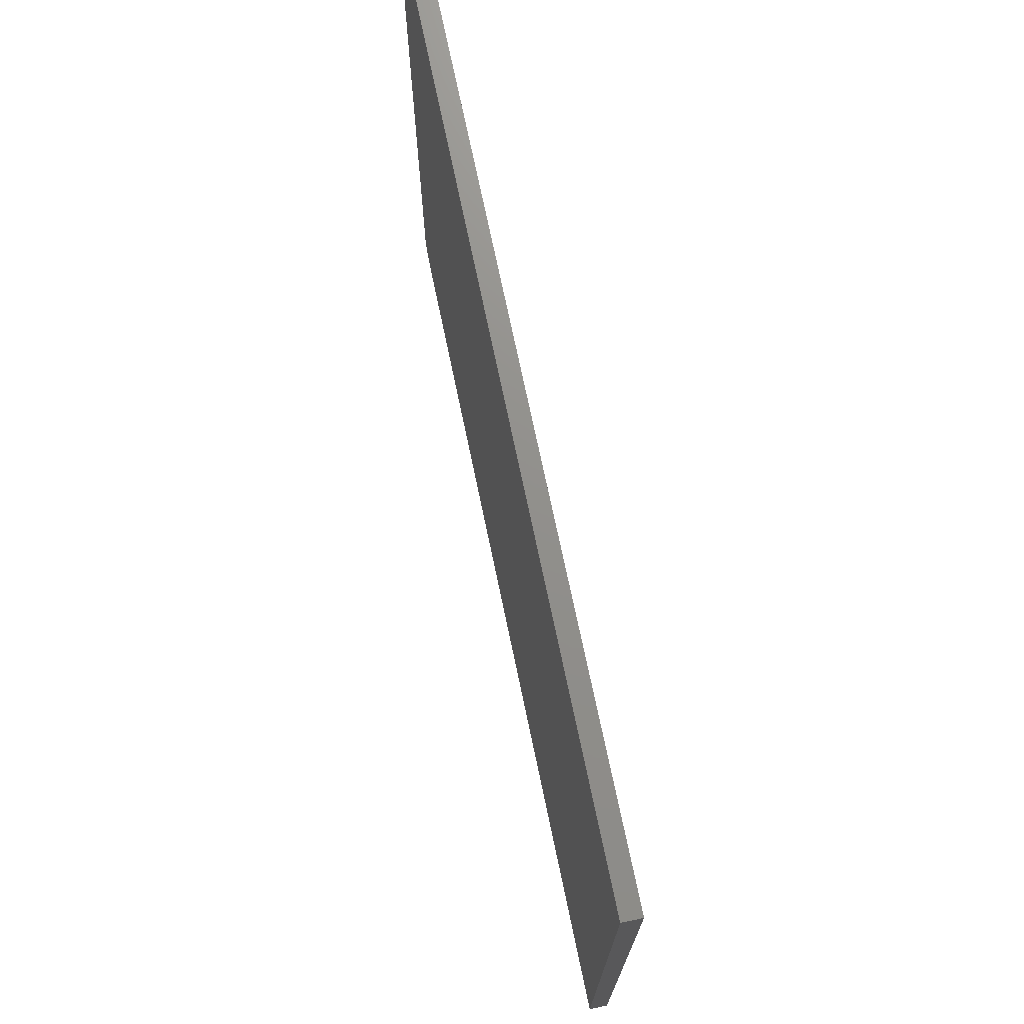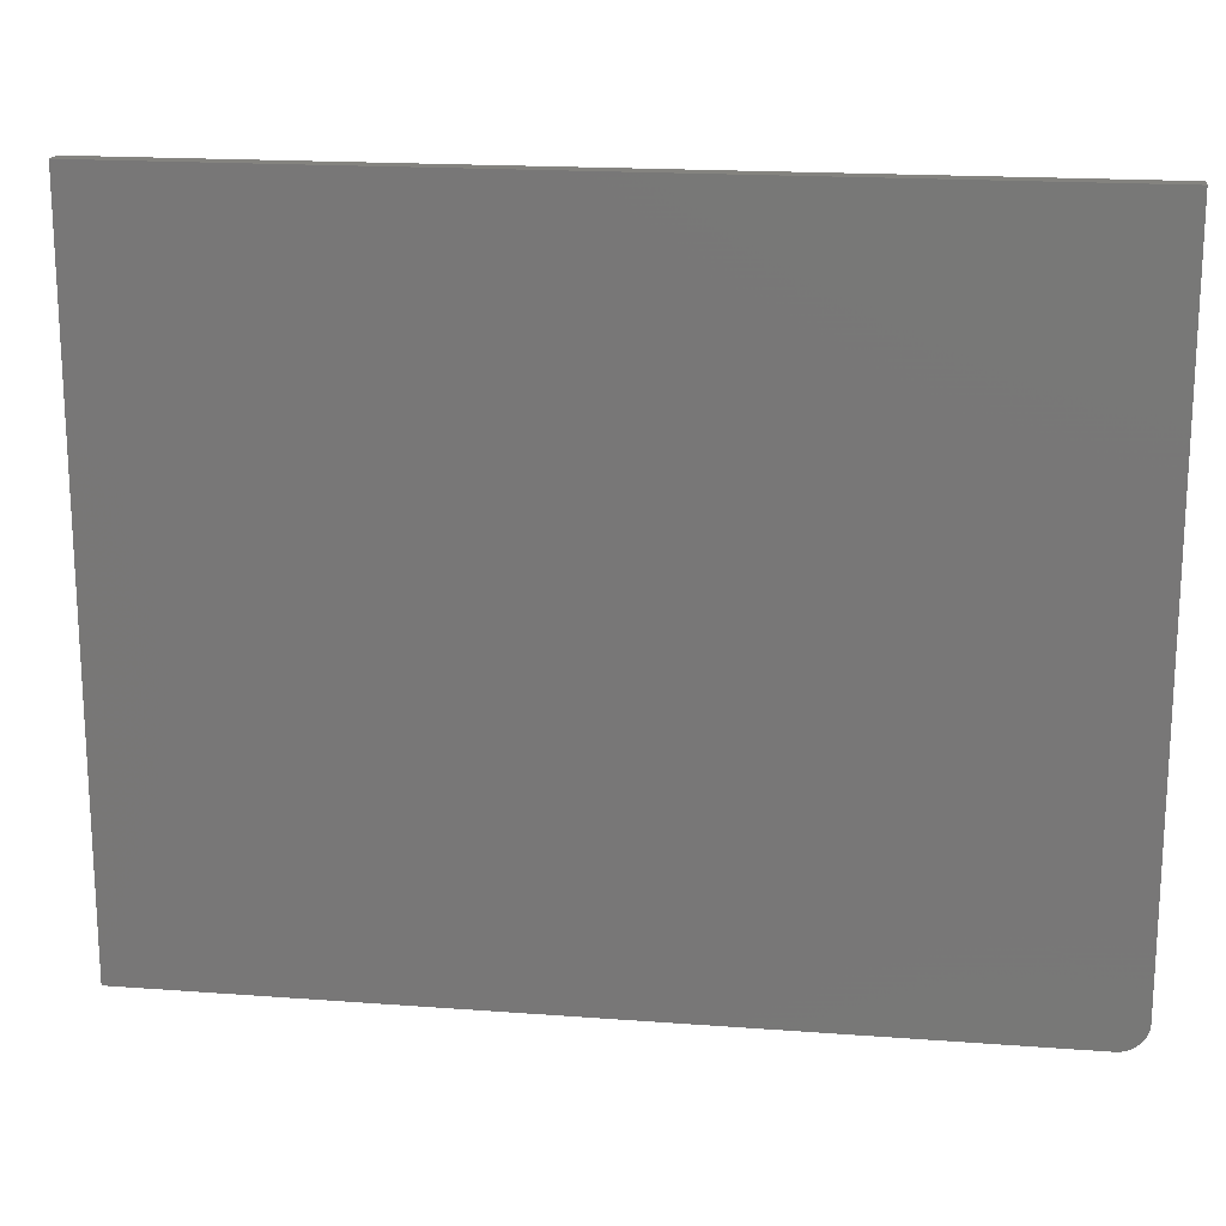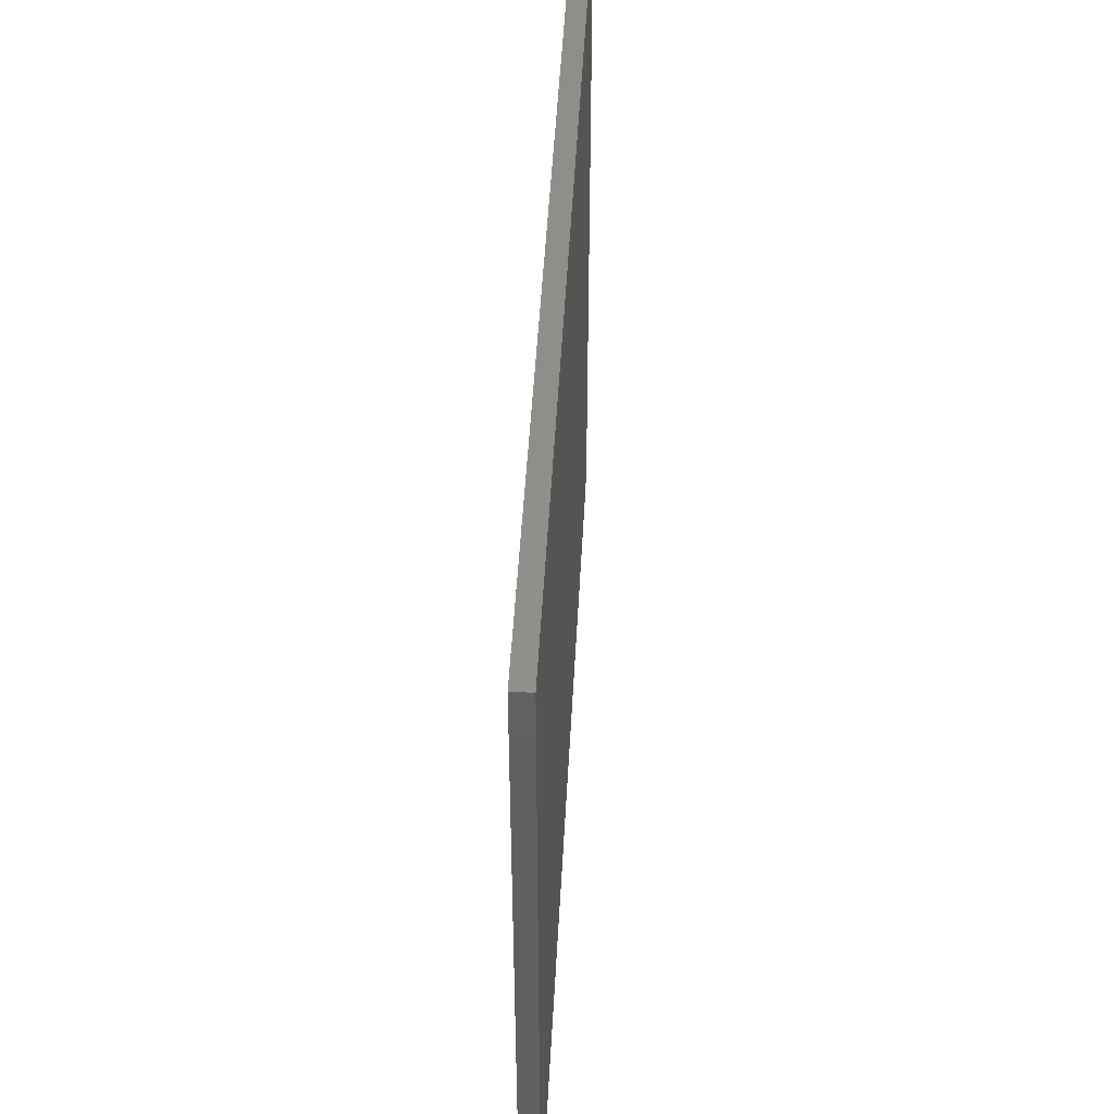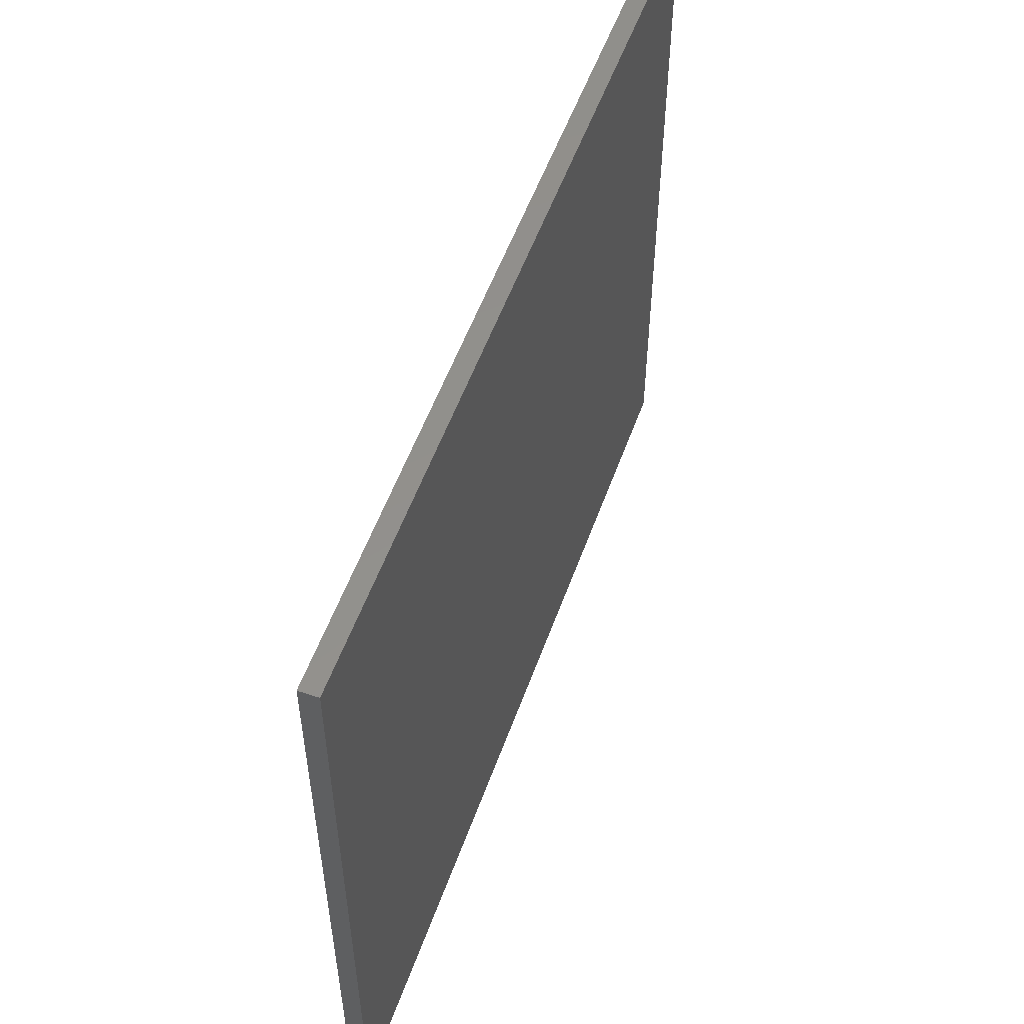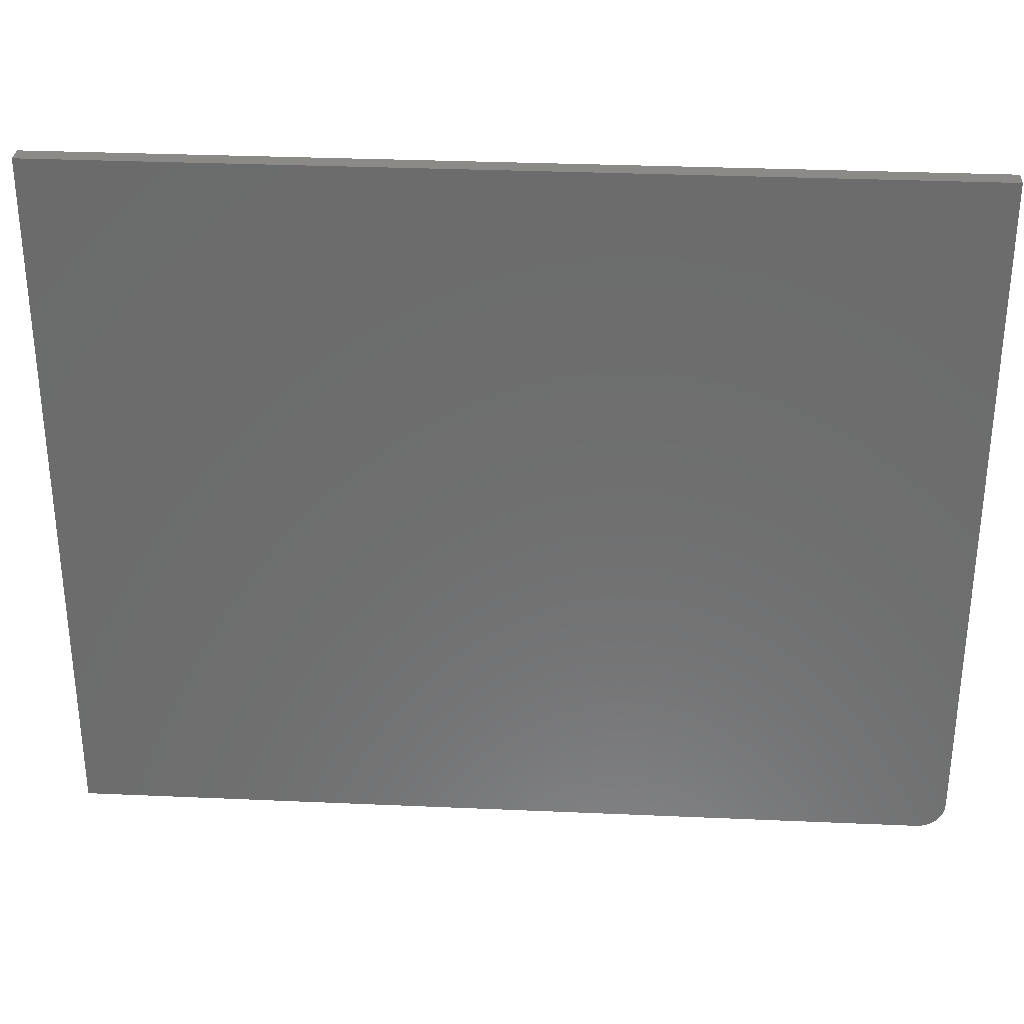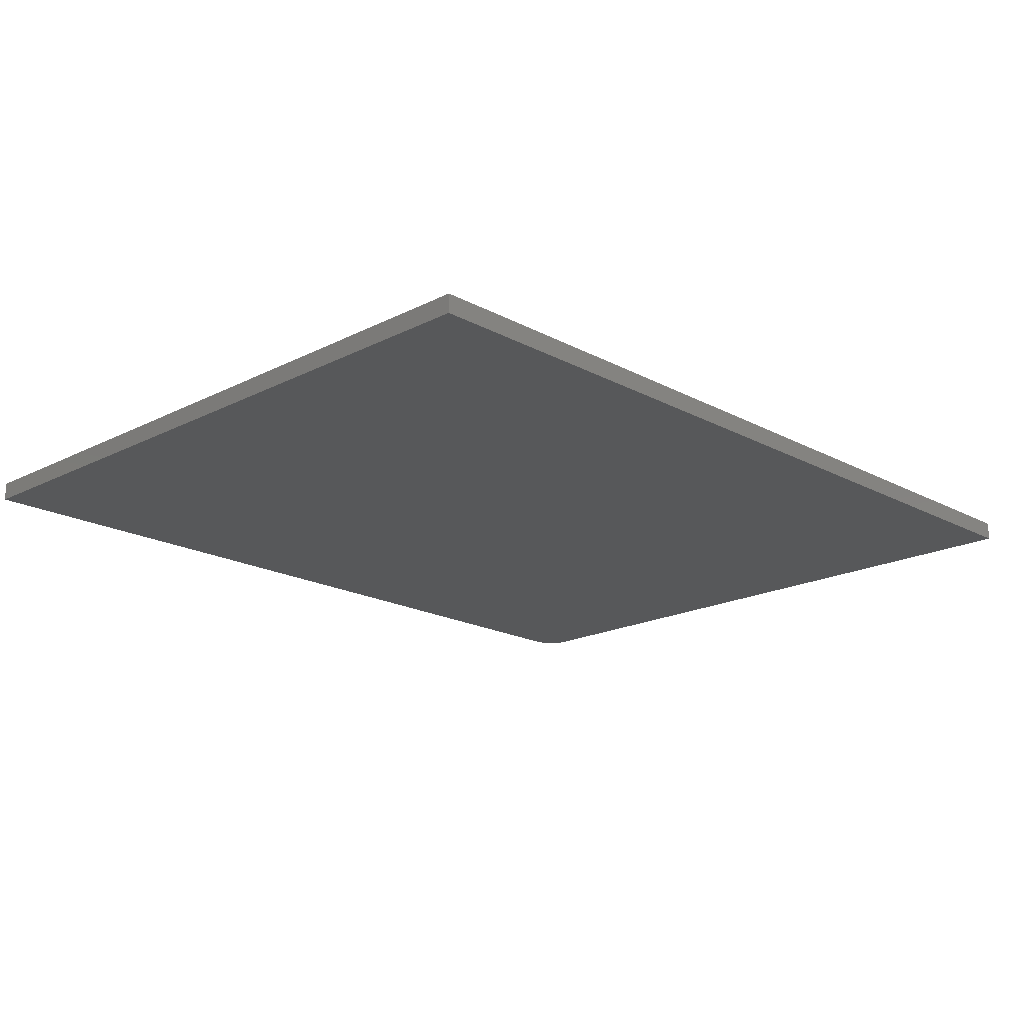
<metadata>
{"format":"stl","ext":"stl","renderer":"f3d","projection":"perspective","resolution":1024,"background":"white","views":[{"elev":72.6,"azim":78.2,"up":"+Y"},{"elev":18.0,"azim":-171.7,"up":"+Y"},{"elev":47.7,"azim":93.0,"up":"+Y"},{"elev":54.3,"azim":-70.5,"up":"+Y"},{"elev":31.1,"azim":-176.4,"up":"+Y"},{"elev":-18.7,"azim":134.2,"up":"+Z"}]}
</metadata>
<code>
# stl→obj: 24 verts, 44 faces
v -0.7396 0.00395 0.01562
v -0.7482 0.01447 0.01562
v -0.7461 0.01042 0.01562
v -0.7431 0.006865 0.01562
v 0 0.6 0.01562
v -0.75 0.6 0.01562
v -0.75 0.02344 0.01562
v -0.7495 0.01887 0.01562
v 0 0 0.01562
v -0.7355 0.001784 0.01562
v -0.7311 0.0004503 0.01562
v -0.7266 0 0.01562
v -0.7461 0.01042 0
v -0.7482 0.01447 0
v -0.7396 0.00395 0
v -0.7431 0.006865 0
v 0 0.6 0
v 0 0 0
v -0.7495 0.01887 0
v -0.75 0.02344 0
v -0.75 0.6 0
v -0.7266 0 0
v -0.7311 0.0004503 0
v -0.7355 0.001784 0
f 1 2 3
f 1 3 4
f 5 6 7
f 5 7 8
f 5 8 9
f 8 2 1
f 8 1 10
f 8 10 11
f 8 11 12
f 8 12 9
f 13 14 15
f 16 13 15
f 17 18 19
f 17 19 20
f 17 20 21
f 19 18 22
f 19 22 23
f 19 23 24
f 19 24 15
f 19 15 14
f 6 21 7
f 7 21 20
f 12 22 9
f 9 22 18
f 22 12 23
f 23 12 11
f 23 11 24
f 24 11 10
f 24 10 15
f 15 10 1
f 15 1 16
f 16 1 4
f 16 4 13
f 13 4 3
f 13 3 14
f 14 3 2
f 14 2 19
f 19 2 8
f 19 8 20
f 20 8 7
f 5 17 6
f 6 17 21
f 9 18 5
f 5 18 17

</code>
